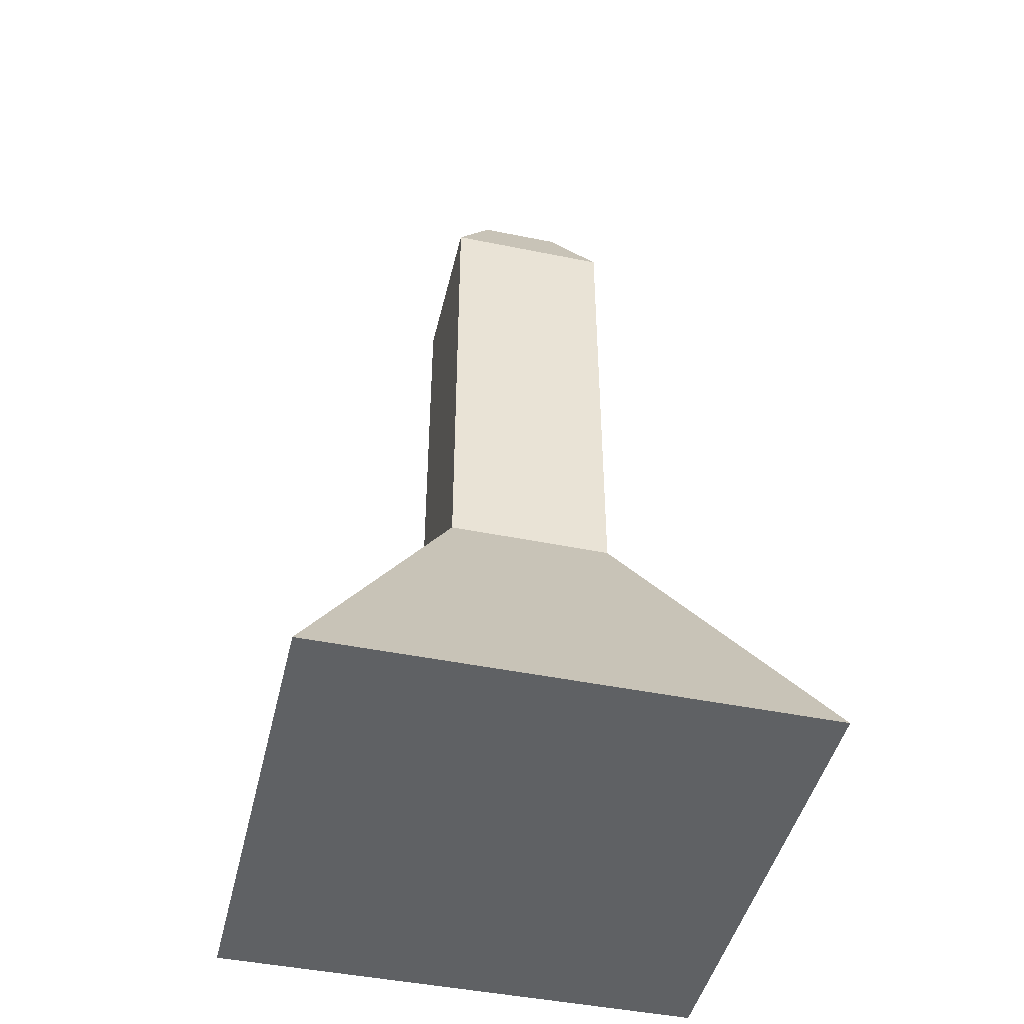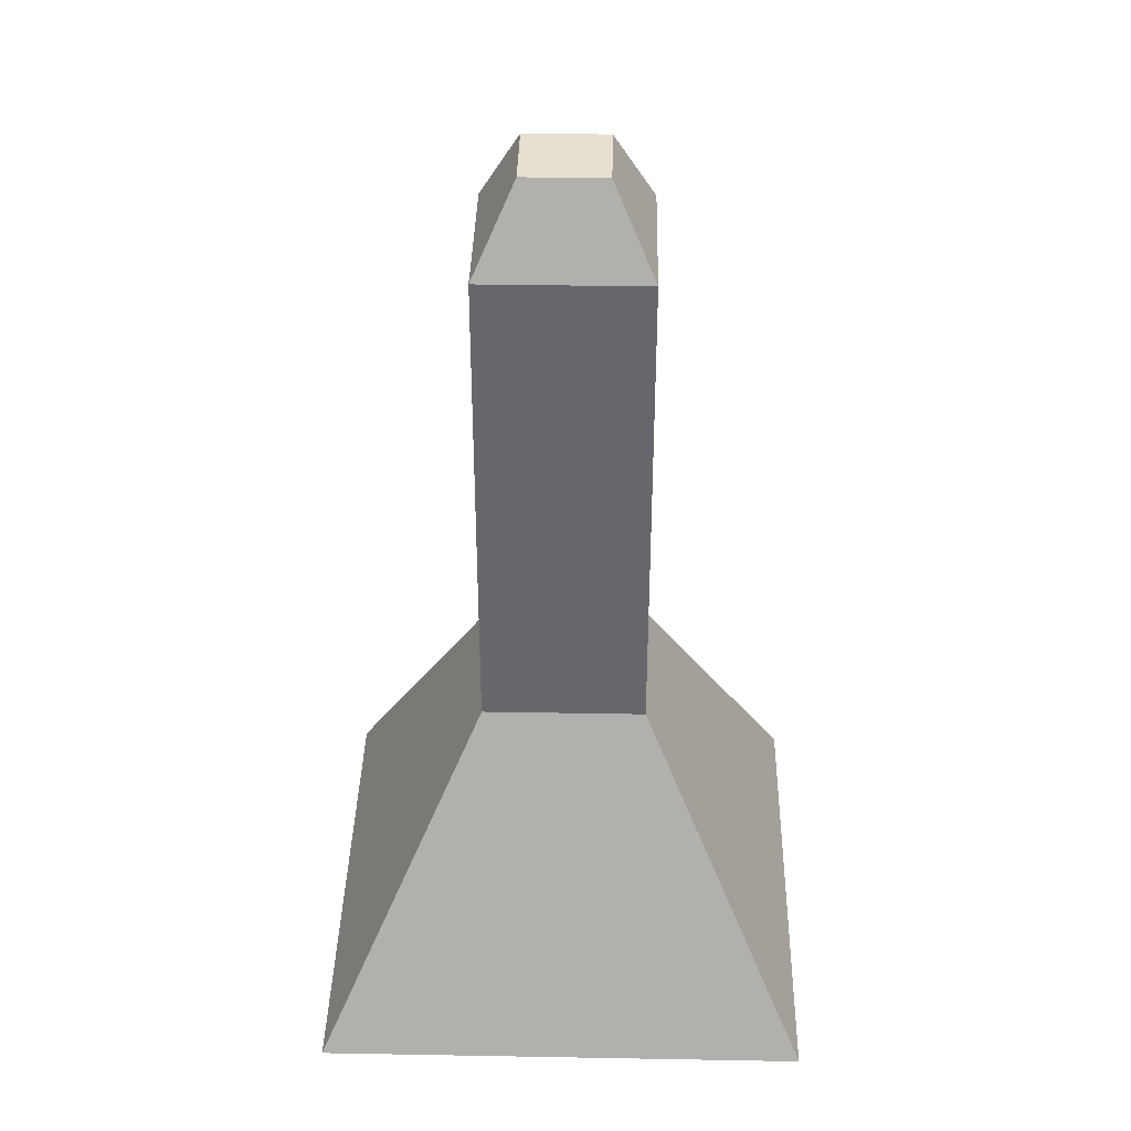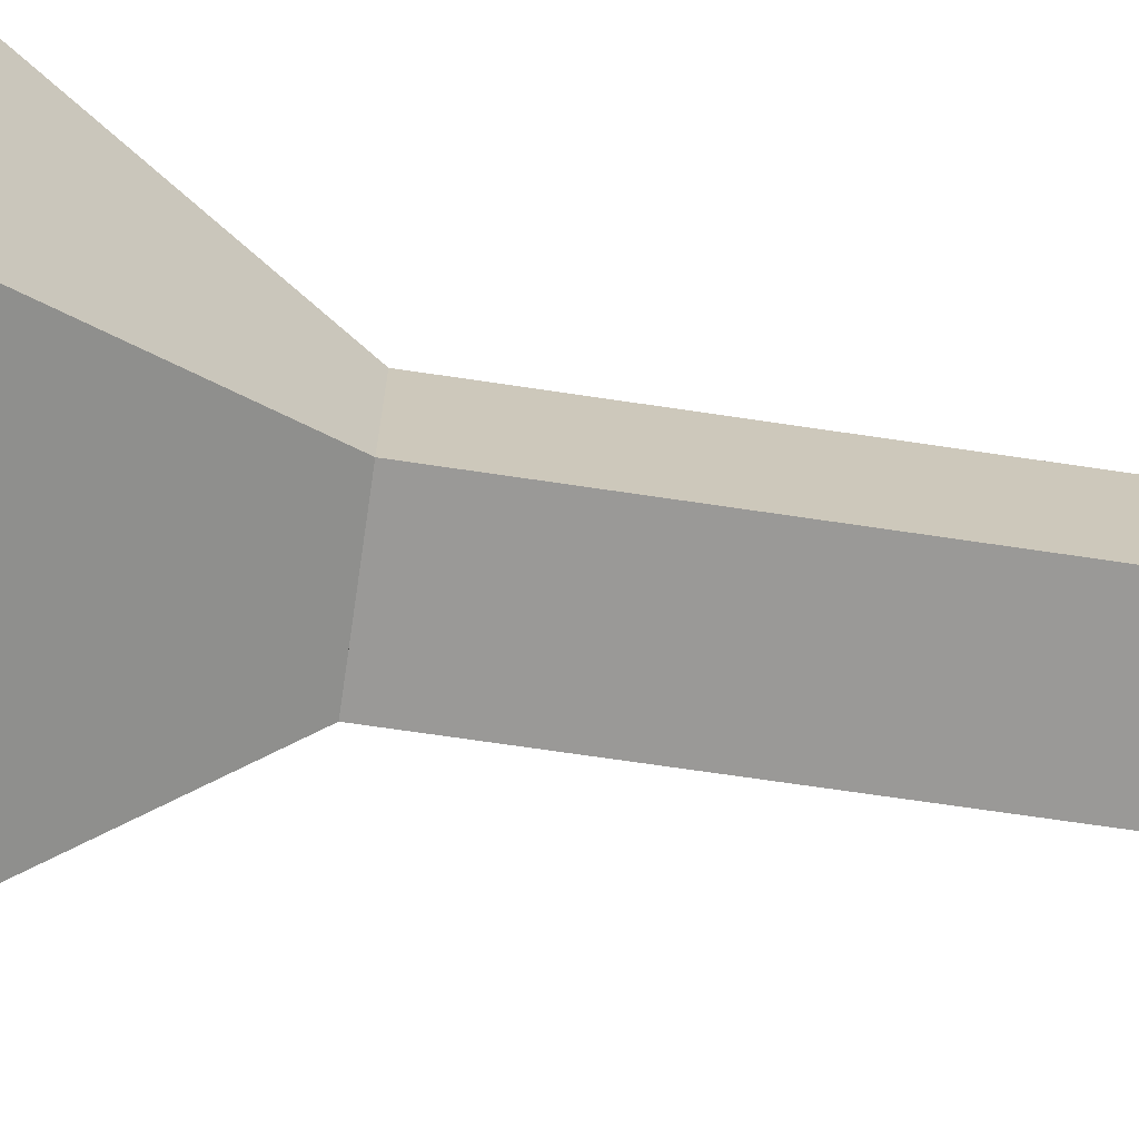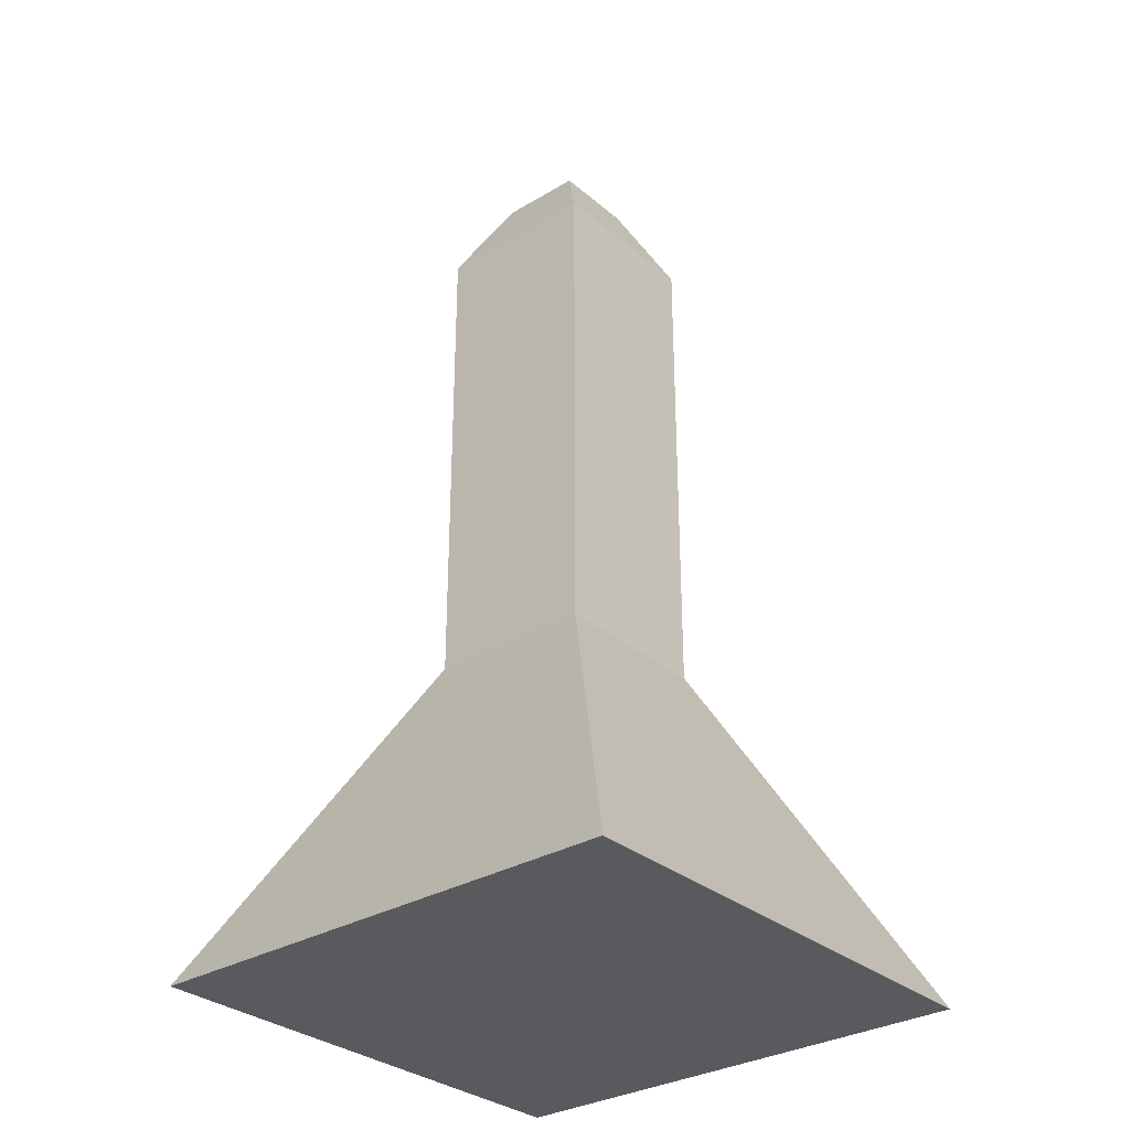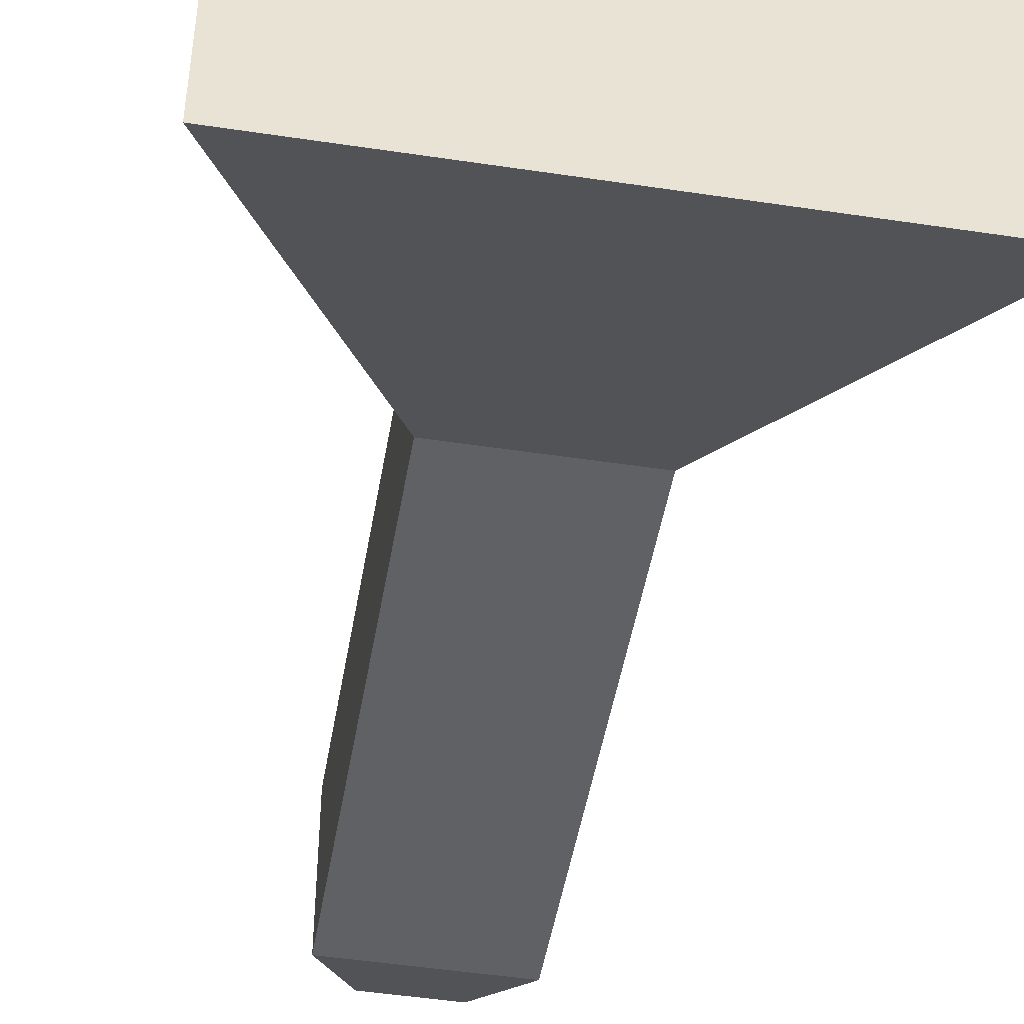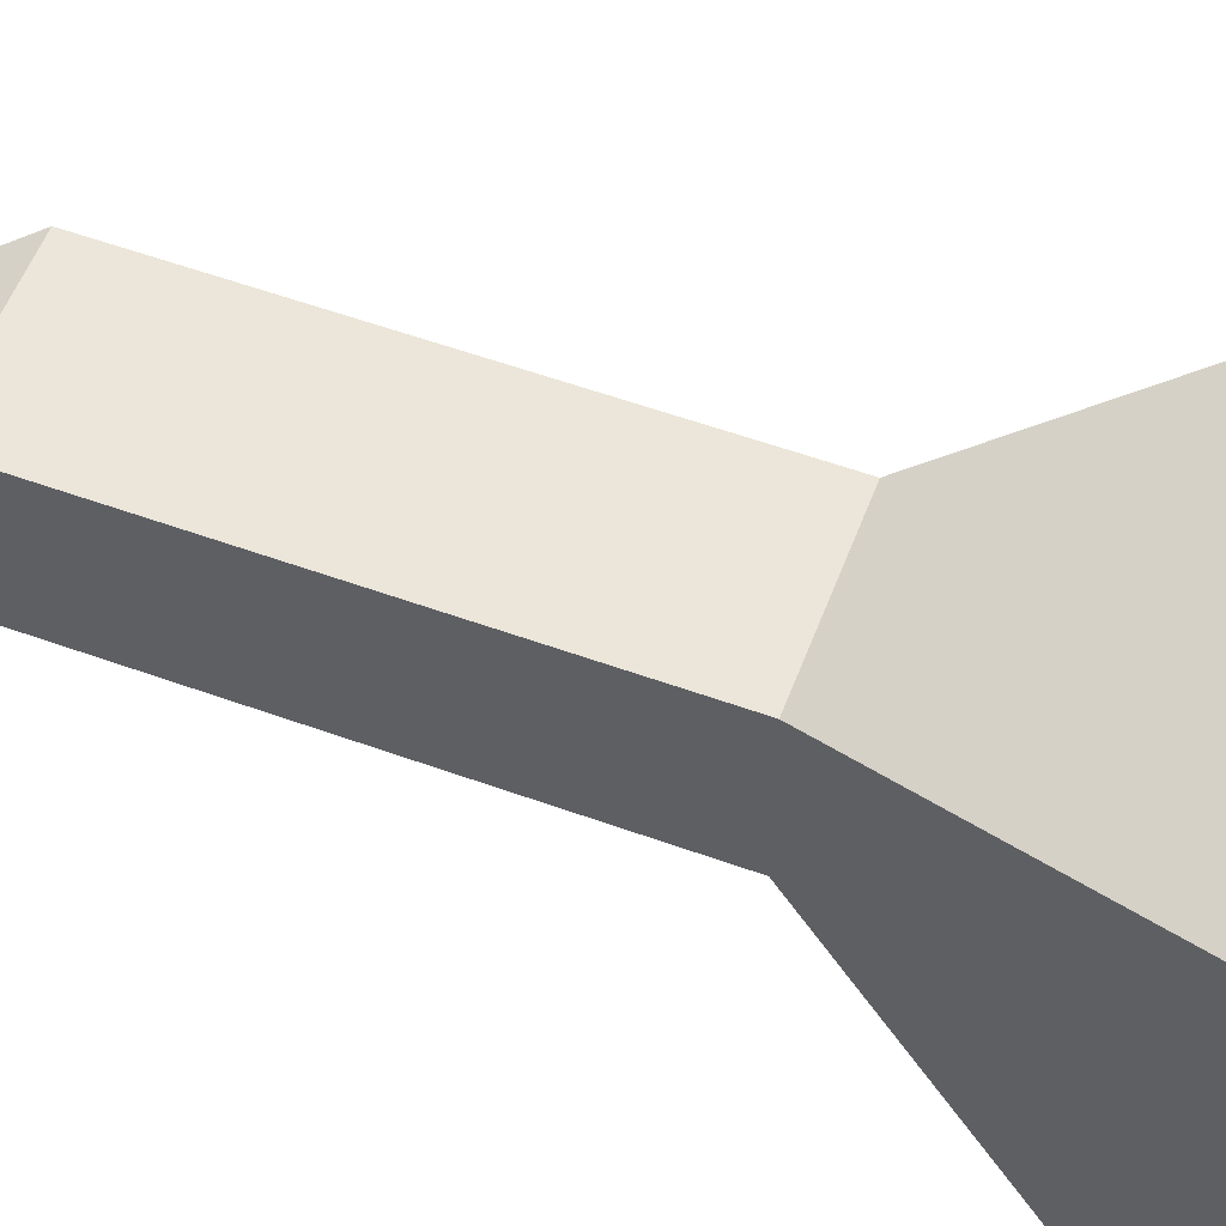
<metadata>
{"format":"obj","ext":"obj","renderer":"f3d","projection":"perspective","resolution":1024,"background":"white","views":[{"elev":-45.6,"azim":-103.2,"up":"+Y"},{"elev":37.7,"azim":1.3,"up":"+Y"},{"elev":-69.0,"azim":81.5,"up":"+Z"},{"elev":-31.4,"azim":-139.7,"up":"+Y"},{"elev":-48.2,"azim":-9.6,"up":"+Z"},{"elev":56.5,"azim":-69.3,"up":"+Z"}]}
</metadata>
<code>
v -24 0 -24
v -24 0 24
v -8 32 8
v -8 32 -8
v 8 32 8
v 24 0 24
v 24 0 -24
v 8 32 -8
v -8 32 -8
v -8 32 8
v -8 80 8
v -8 80 -8
v 8 80 8
v 8 32 8
v 8 32 -8
v 8 80 -8
v -8 80 -8
v -8 80 8
v -4 88 4
v -4 88 -4
v 4 88 4
v 8 80 8
v 8 80 -8
v 4 88 -4
o entity0_brush0
f 1 2 3 4
f 5 3 2 6
f 6 2 1 7
f 8 4 3 5
f 7 1 4 8
f 8 5 6 7
o entity0_brush1
f 9 10 11 12
f 13 11 10 14
f 14 10 9 15
f 16 12 11 13
f 15 9 12 16
f 16 13 14 15
o entity0_brush2
f 17 18 19 20
f 21 19 18 22
f 22 18 17 23
f 24 20 19 21
f 23 17 20 24
f 24 21 22 23

</code>
